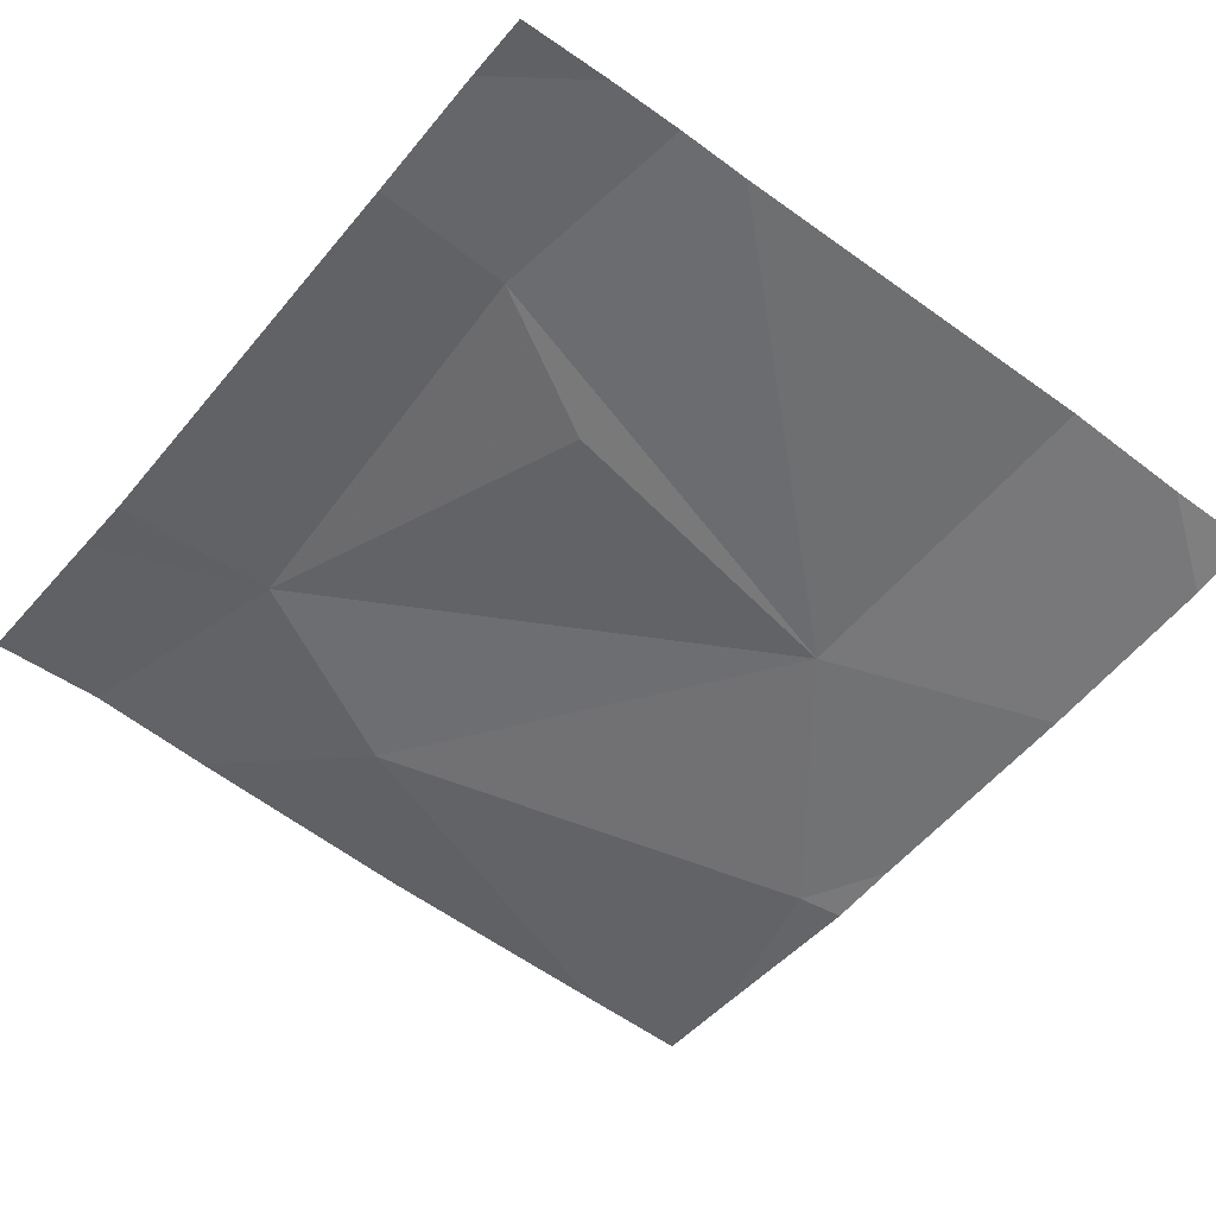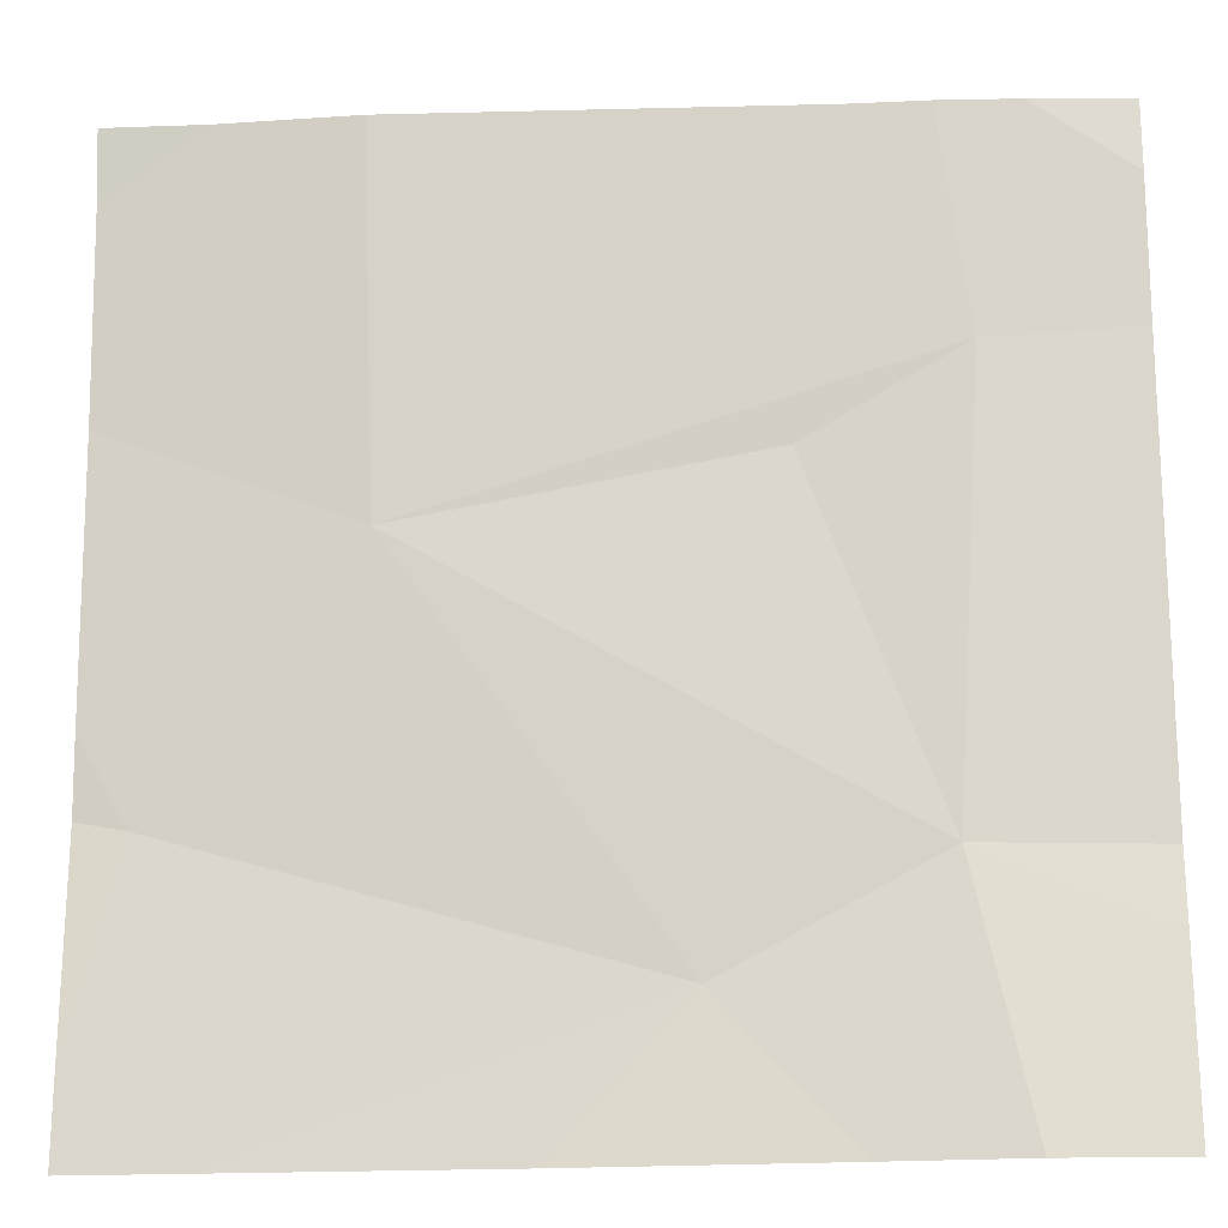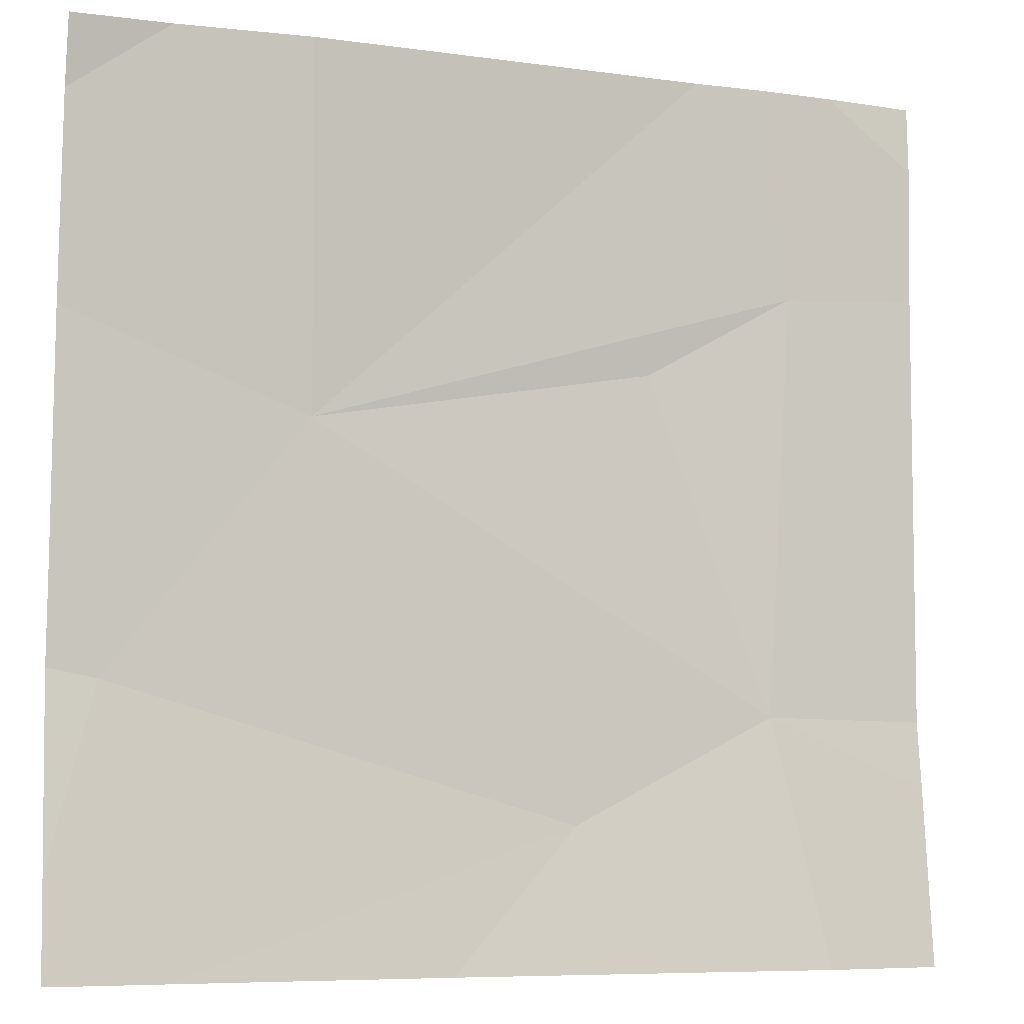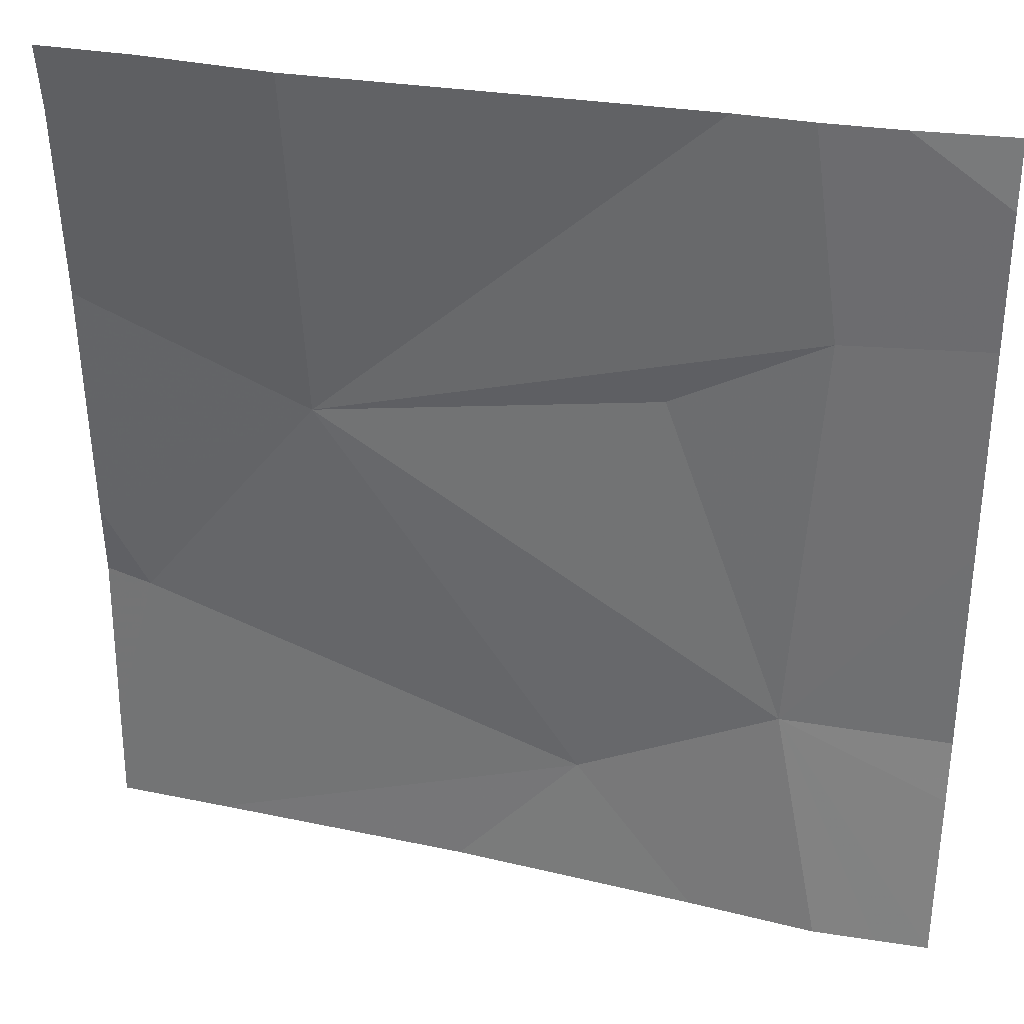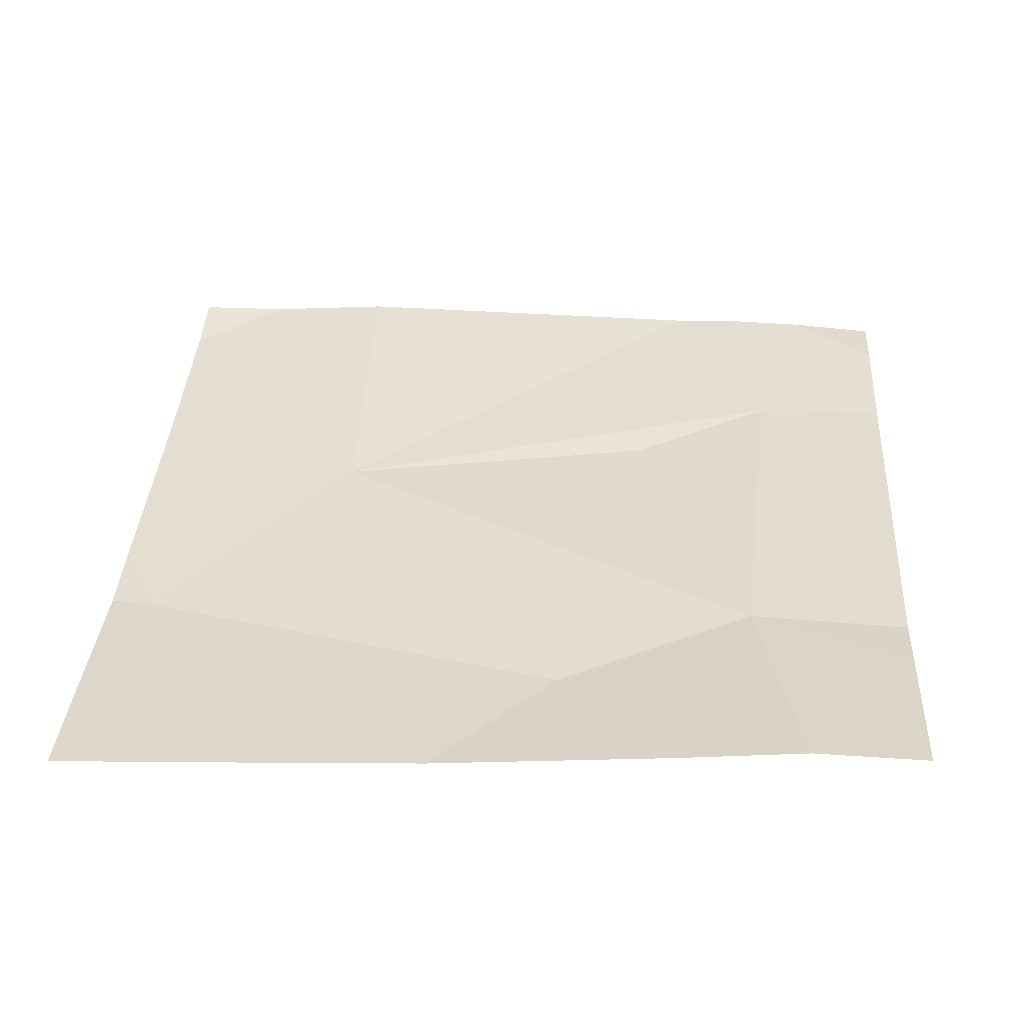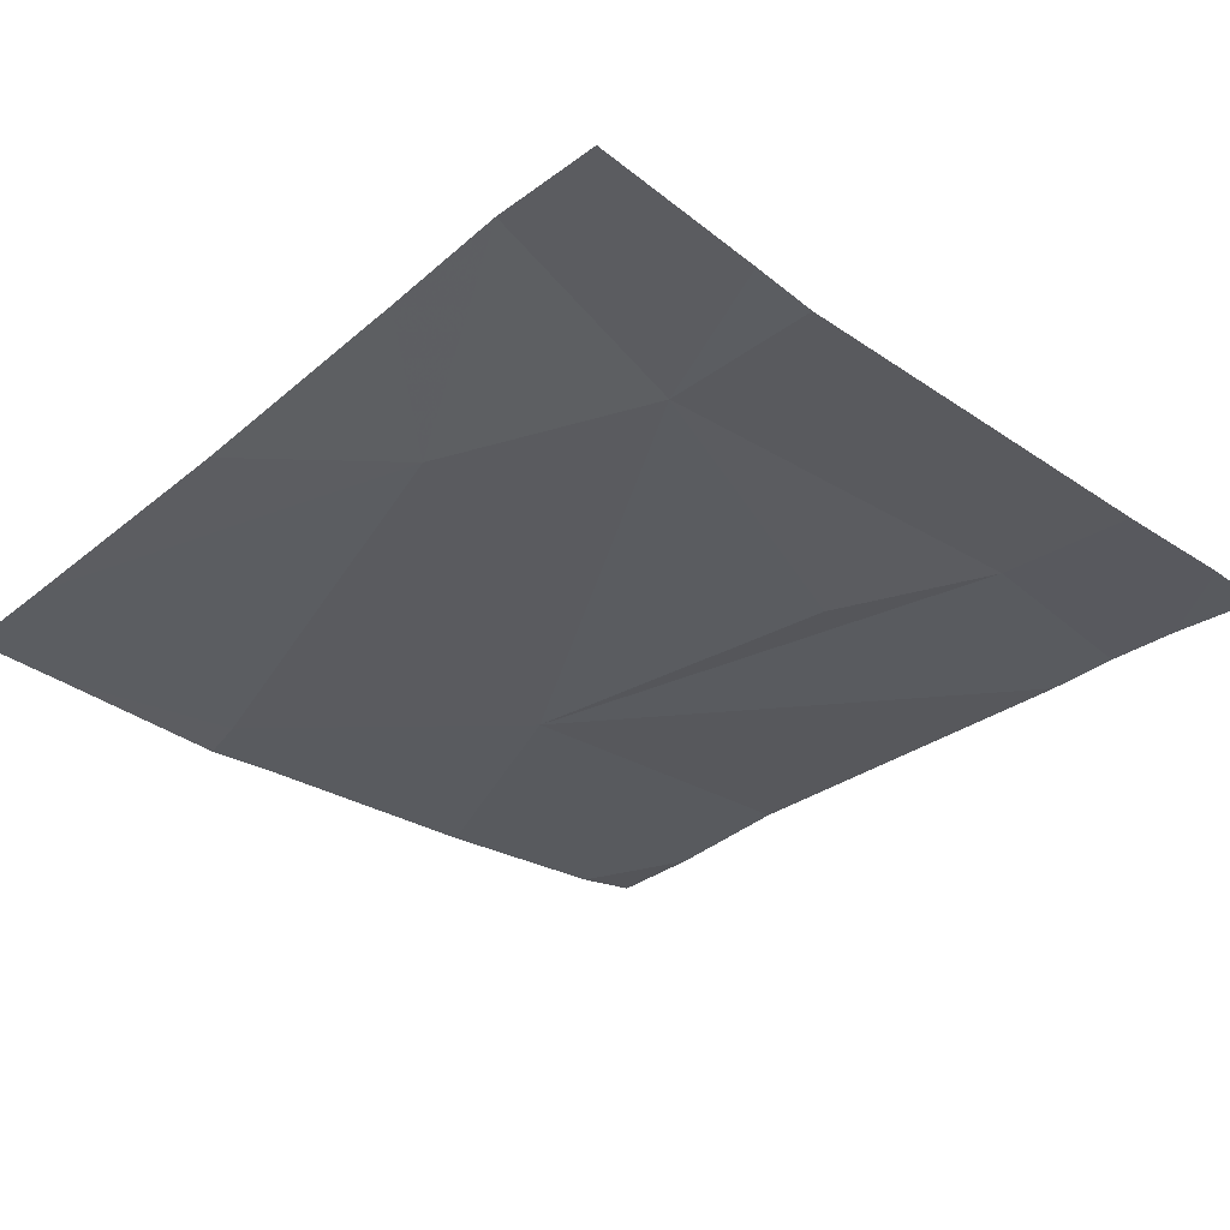
<metadata>
{"format":"obj","ext":"obj","renderer":"f3d","projection":"perspective","resolution":1024,"background":"white","views":[{"elev":-51.4,"azim":141.7,"up":"+Z"},{"elev":-17.7,"azim":3.7,"up":"+Y"},{"elev":-6.6,"azim":-21.8,"up":"+Y"},{"elev":32.9,"azim":13.4,"up":"+Y"},{"elev":34.8,"azim":3.9,"up":"+Z"},{"elev":-32.4,"azim":46.3,"up":"+Z"}]}
</metadata>
<code>
v -72.2 272 483.3
v -72.39 272.8 483.3
v -73.11 272.1 483.3
v -72.2 272.6 483.3
v -72.2 272.7 483.3
v -72.36 272.6 483.3
v -72.33 271.8 483.3
v -73.03 271.8 483.3
v -72.74 271.8 483.3
v -72.47 272.8 483.3
v -72.39 272.1 483.3
v -72.52 272.5 483.3
v -72.9 272.4 483.3
v -72.61 272 483.3
v -73.05 272.8 483.3
v -72.47 271.8 483.3
v -73.16 272.1 483.2
v -73.16 271.9 483.3
v -73.16 272.2 483.3
v -73.16 272.5 483.3
v -72.31 272.8 483.3
v -72.2 272.8 483.3
v -73.16 272.7 483.3
v -72.2 272.1 483.3
v -72.2 272.3 483.3
v -72.2 271.8 483.3
v -72.26 271.8 483.3
v -73.16 271.8 483.3
v -72.91 272.8 483.3
v -72.97 272.8 483.3
v -73.16 272.8 483.3
f 26 1 11
f 24 11 1
f 5 6 4
f 11 12 13
f 6 12 11
f 19 13 20
f 14 3 18
f 14 11 13
f 13 6 2
f 7 14 16
f 13 12 6
f 15 23 20
f 16 14 9
f 15 20 30
f 3 14 13
f 4 11 25
f 9 14 8
f 17 3 19
f 18 3 17
f 26 11 27
f 10 13 2
f 19 3 13
f 4 6 11
f 20 13 29
f 8 18 28
f 8 14 18
f 7 11 14
f 6 5 21
f 25 11 24
f 2 6 21
f 27 11 7
f 21 5 22
f 29 13 10
f 30 20 29
f 31 23 15

</code>
